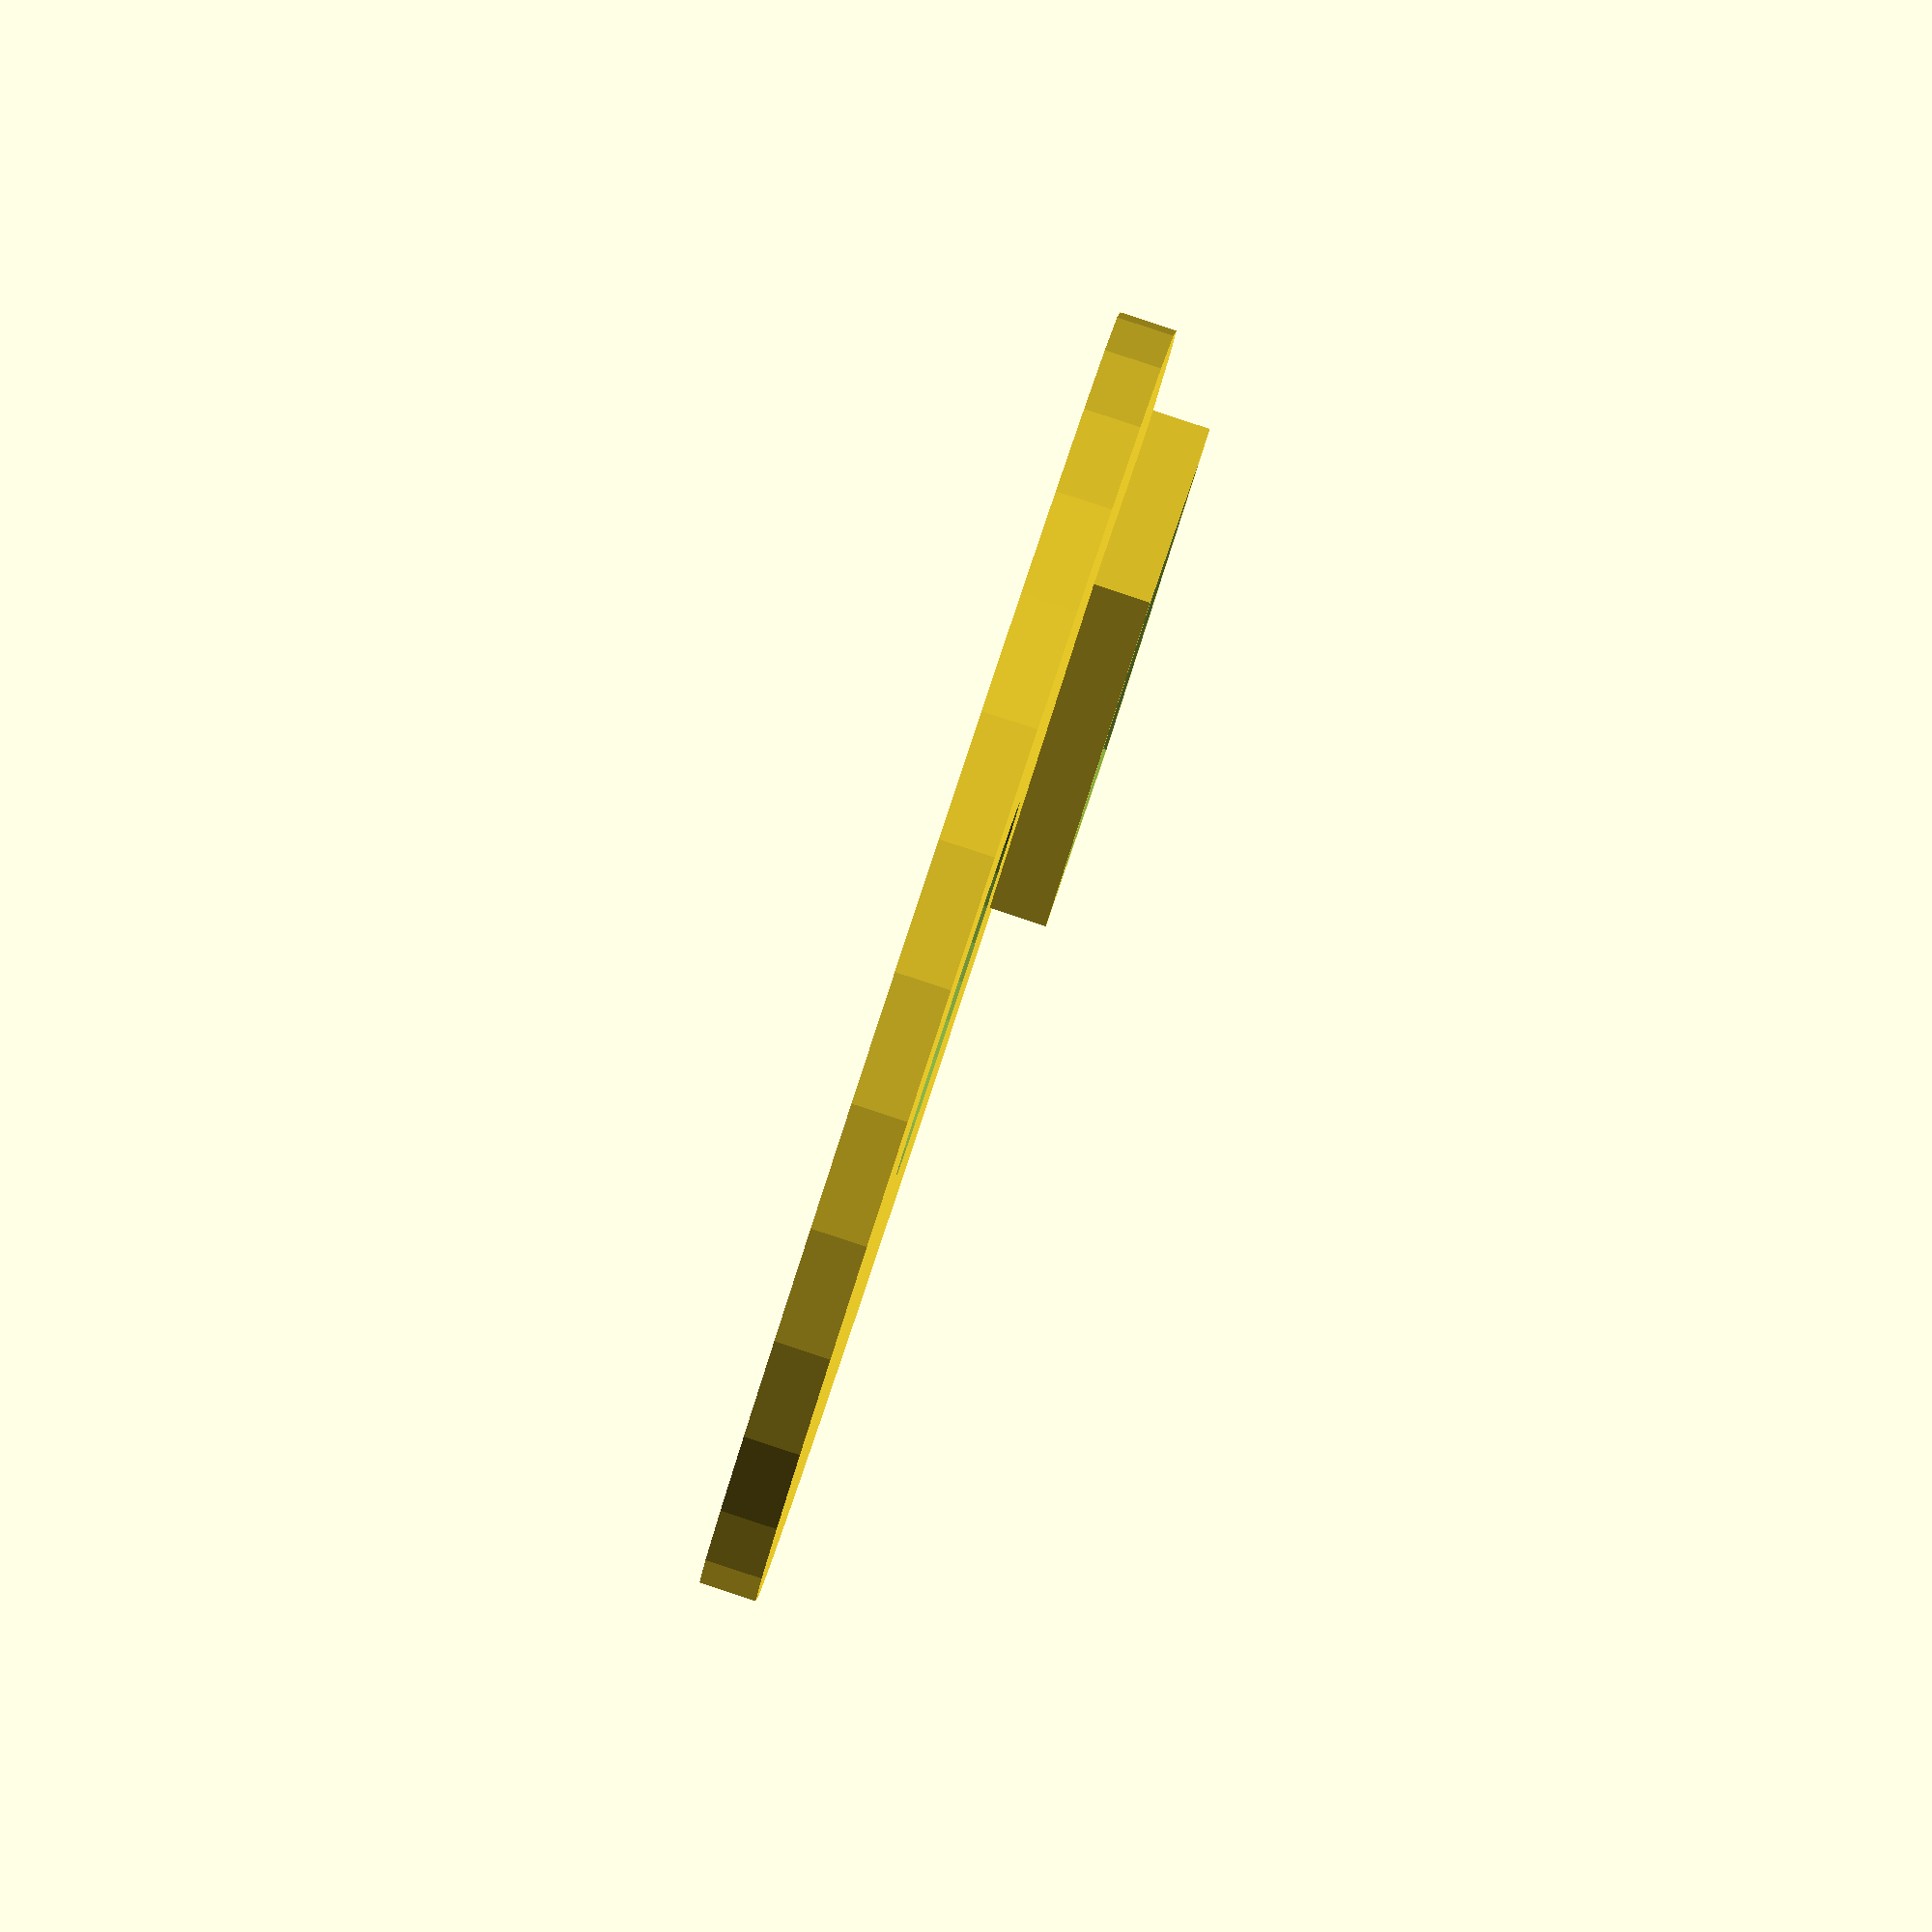
<openscad>
// A very simple insert for the luxo lamp head
//
// See example: http://www.flickr.com/photos/92244914@N04/11577951703/
// Luxo lamp available on Thingiverse:  http://www.thingiverse.com/thing:27350
//
// Instructions:
// Attach leds, switch and wire to this part, and then push it into the
// lamp head.

 r_module = 68/2;
h_module = 3;

w_switch = 13;
l_switch = 20;
h_switch = 3;

r_led_mount = 40/2/2;

module luxo_led_module() { // make me
  difference() {
    union() {
    cylinder(r=r_module, h=h_module, center=true);
    translate([r_module - w_switch/2 - 1, 0, h_switch/2])
      cube([w_switch+2, l_switch+2, h_module + h_switch], center=true);
    }
    // cutout for led module
    translate([-2, 0, 0])
    cylinder(r=r_led_mount, h=h_module + 1, center=true);
    // cutout for switch
    translate([r_module - w_switch/2 - 1, 0, h_switch/2])
      cube([w_switch, l_switch, h_module + h_switch + 1], center=true);
  }
}

luxo_led_module();

</openscad>
<views>
elev=91.8 azim=229.9 roll=251.7 proj=o view=solid
</views>
